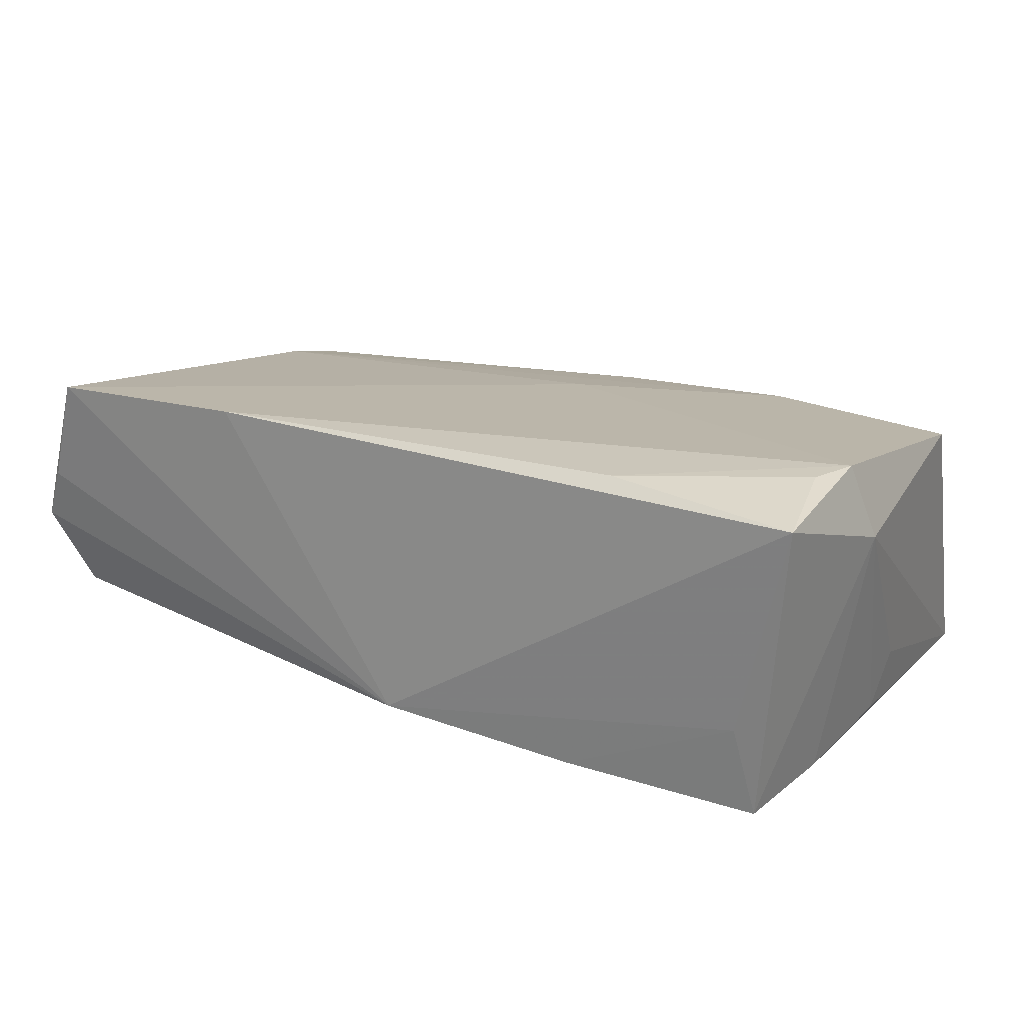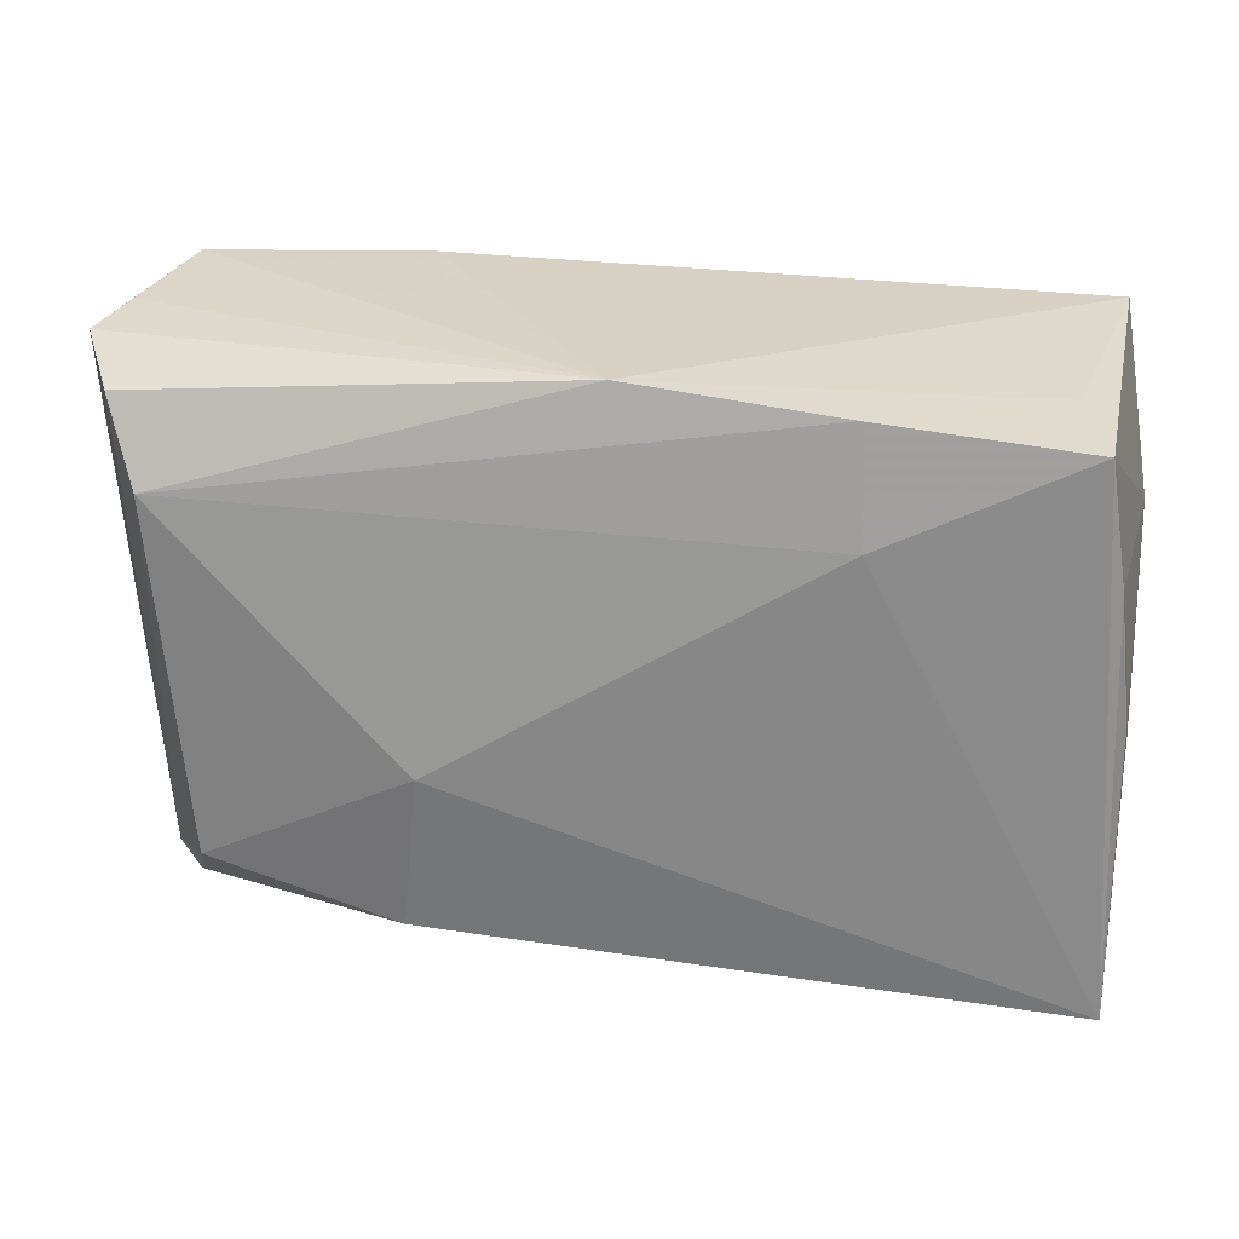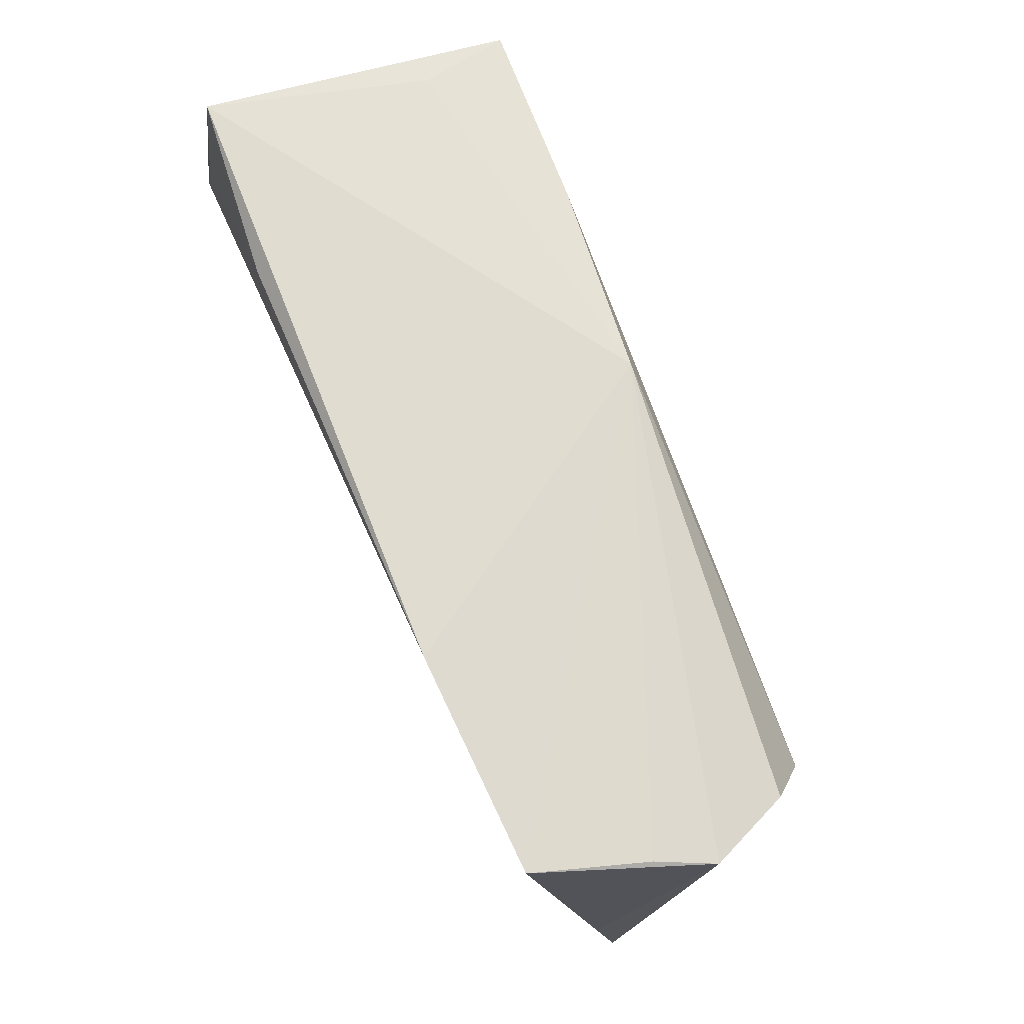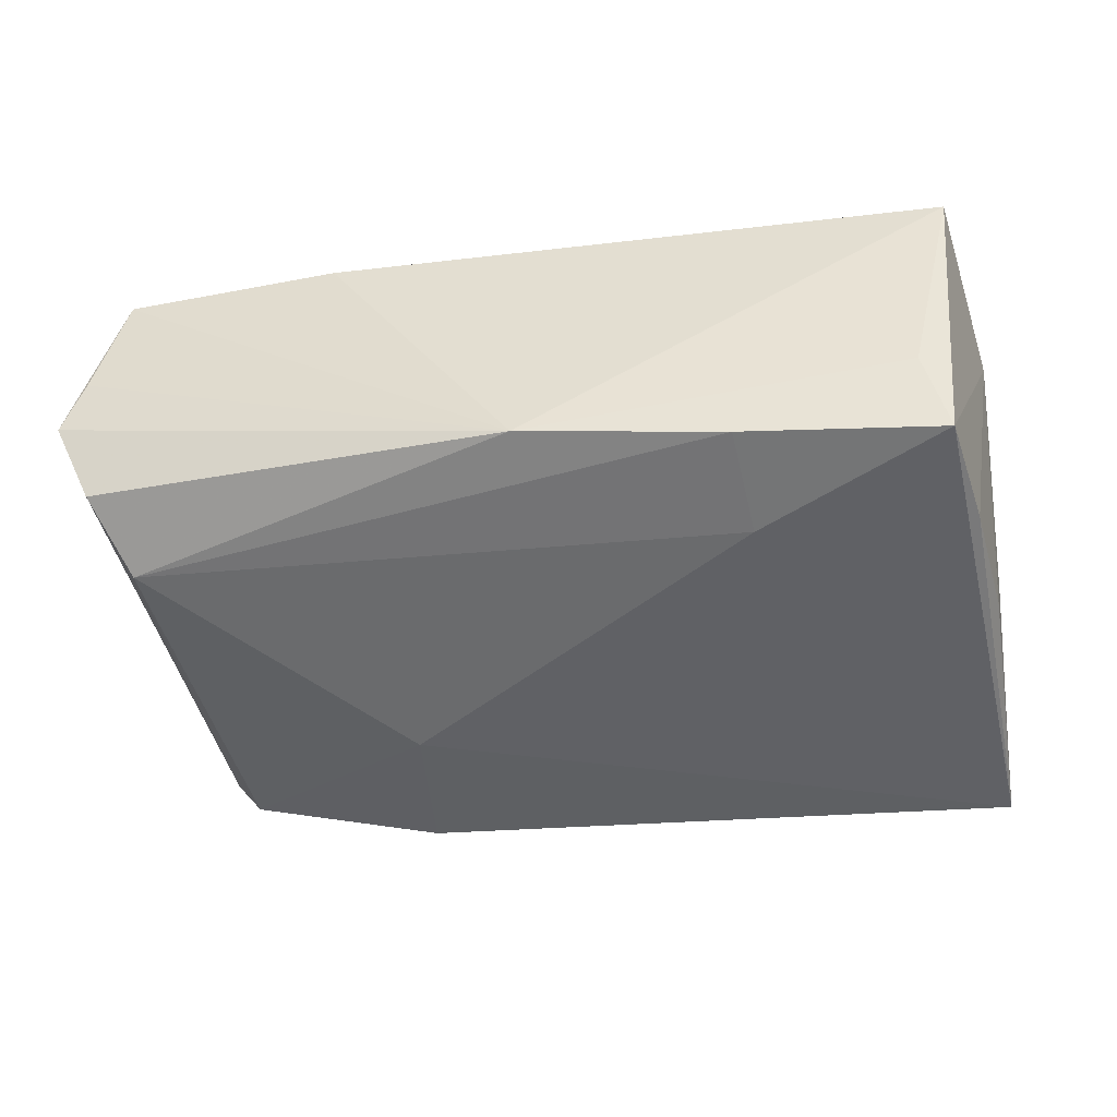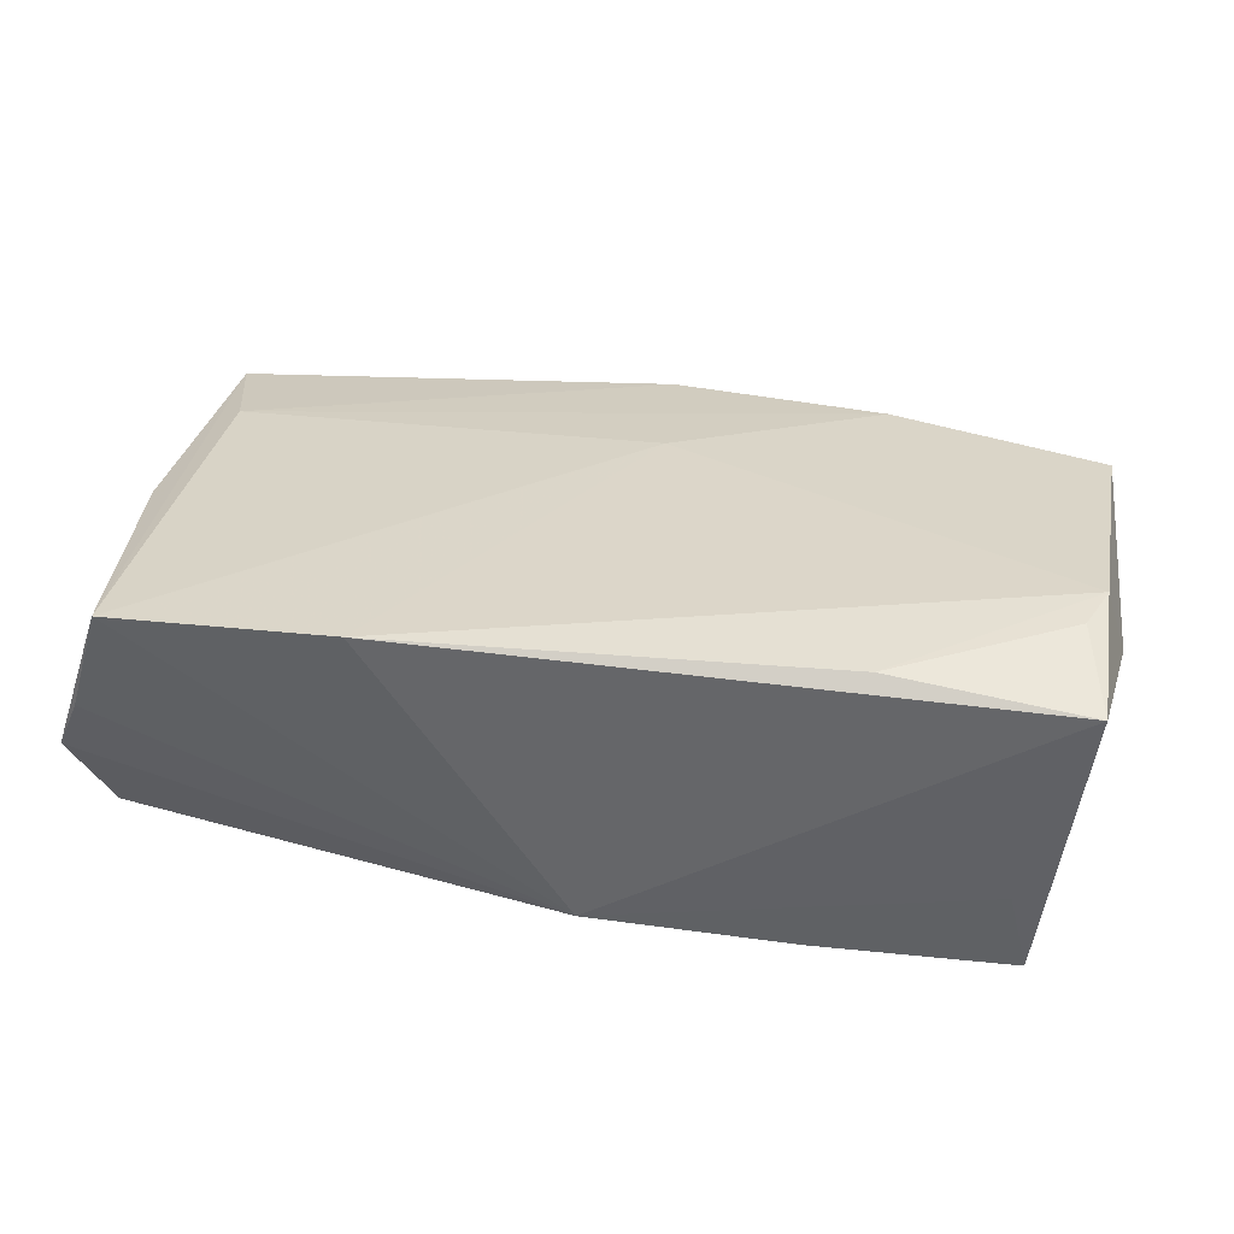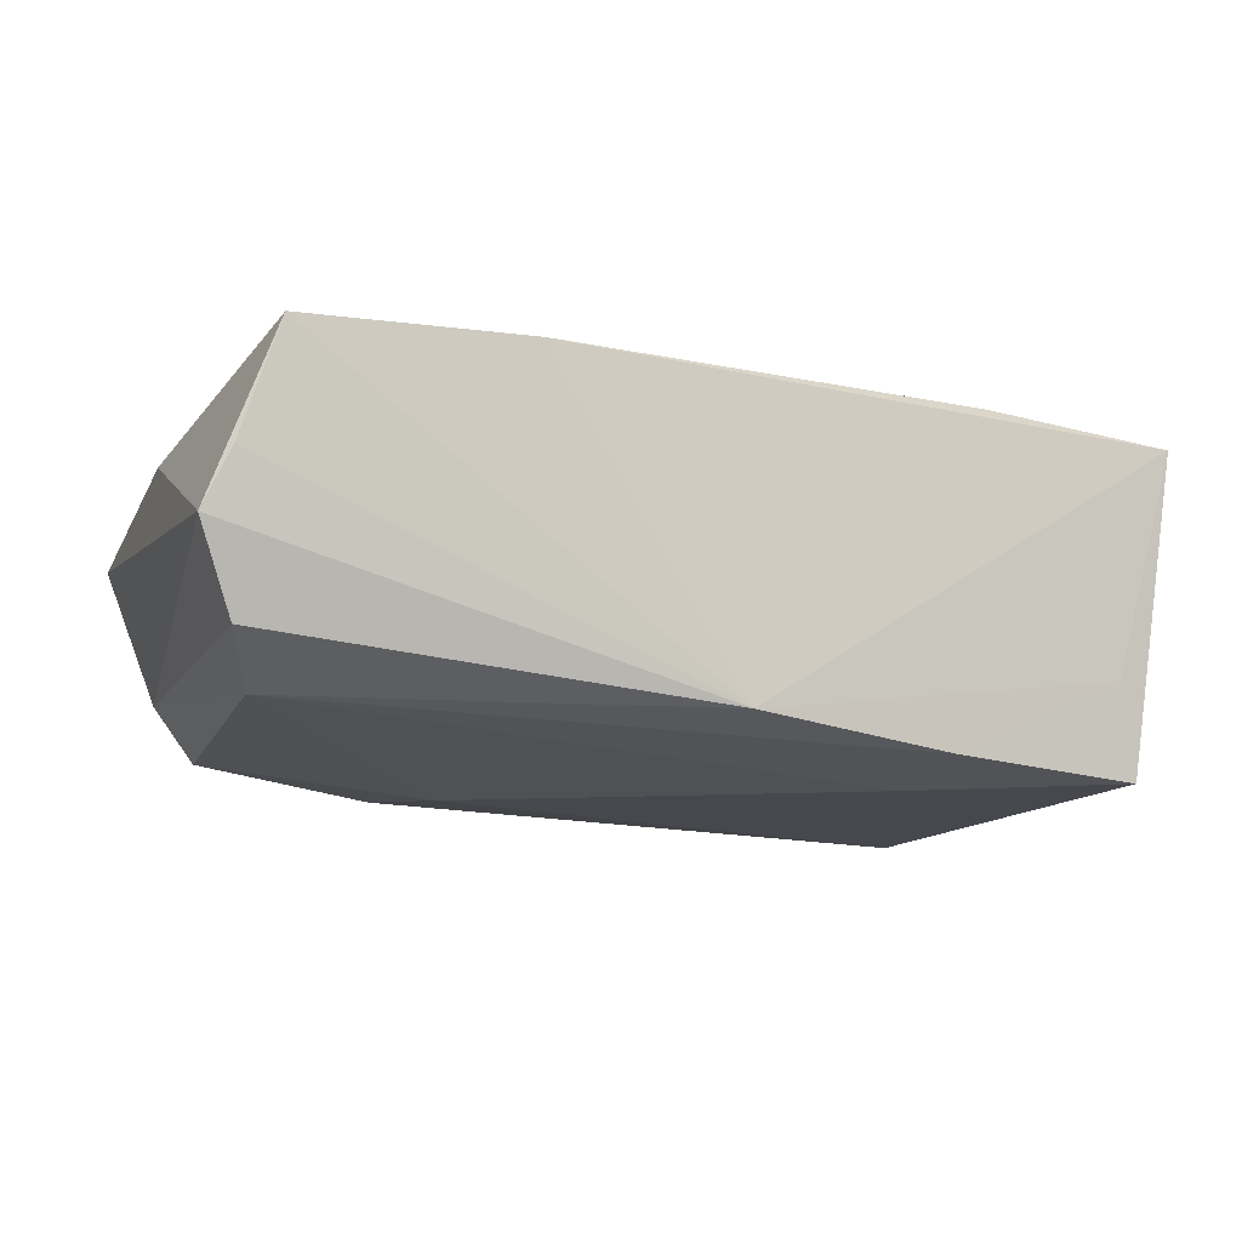
<metadata>
{"format":"obj","ext":"obj","renderer":"f3d","projection":"perspective","resolution":1024,"background":"white","views":[{"elev":20.3,"azim":-151.2,"up":"+Z"},{"elev":26.5,"azim":-174.0,"up":"+Y"},{"elev":70.8,"azim":66.2,"up":"+Y"},{"elev":-47.8,"azim":-169.9,"up":"+Z"},{"elev":37.1,"azim":-171.6,"up":"+Z"},{"elev":-11.7,"azim":157.3,"up":"+Z"}]}
</metadata>
<code>
v -0.0469 0.01317 -0.0179
v 0.05236 0.0258 -0.008692
v -0.02548 -0.02649 0.01446
v 0.05363 0.02979 0.007257
v 0.05274 0.01178 0.01503
v -0.04864 -0.002019 -0.01638
v 0.05342 -0.03389 0.008546
v 0.04666 -0.02878 -0.0091
v -0.04666 0.01791 0.01993
v -0.04865 -0.03447 -0.01908
v 0.05448 -0.001121 0.01273
v 0.05649 0.02861 0.0008801
v -0.0487 0.02998 0.01774
v 0.021 -0.01059 -0.01908
v -0.05051 -0.01788 0.0154
v 0.002018 0.03094 -0.01406
v 0.0003621 -0.03419 0.01153
v -0.04894 0.01253 0.02005
v -0.02244 0.01636 -0.01908
v -0.05156 0.01028 0.01115
v -0.0424 0.0283 -0.00784
v -0.04477 0.02694 -0.01848
v -0.00112 -0.01455 0.01579
v -0.02665 0.02883 0.02011
v 0.04959 0.03106 0.02
v 0.04967 -0.01906 0.01258
v 0.02698 -0.03447 0.00781
v -0.04957 -0.005868 -0.01013
v 0.04905 -0.0258 -0.008149
v 0.04487 -0.02337 -0.01475
v 0.02295 -0.02901 -0.01724
v 0.02423 0.03153 0.02064
v 0.0488 0.01695 -0.01356
v -0.02163 0.0289 -0.01685
v 0.05161 -0.02998 0.001411
f 7 10 31
f 31 10 14
f 11 7 12
f 11 25 7
f 13 22 20
f 20 10 15
f 27 10 7
f 7 17 27
f 27 17 10
f 7 25 26
f 26 17 7
f 30 31 14
f 14 33 30
f 12 25 5
f 5 11 12
f 25 11 5
f 19 33 14
f 14 10 19
f 10 22 19
f 4 25 12
f 16 4 12
f 25 4 16
f 28 10 20
f 20 6 28
f 28 6 10
f 1 22 10
f 10 6 1
f 20 22 1
f 1 6 20
f 2 16 12
f 33 16 2
f 18 13 20
f 20 15 18
f 23 26 25
f 7 31 8
f 31 30 8
f 34 19 22
f 33 19 34
f 34 16 33
f 25 16 32
f 32 16 13
f 32 23 25
f 18 23 32
f 17 26 3
f 26 23 3
f 10 17 3
f 3 15 10
f 3 18 15
f 3 23 18
f 29 8 30
f 7 8 29
f 29 2 12
f 29 30 33
f 33 2 29
f 13 16 21
f 16 34 21
f 22 13 21
f 21 34 22
f 24 32 13
f 18 32 24
f 12 7 35
f 35 29 12
f 7 29 35
f 13 18 9
f 9 24 13
f 18 24 9

</code>
